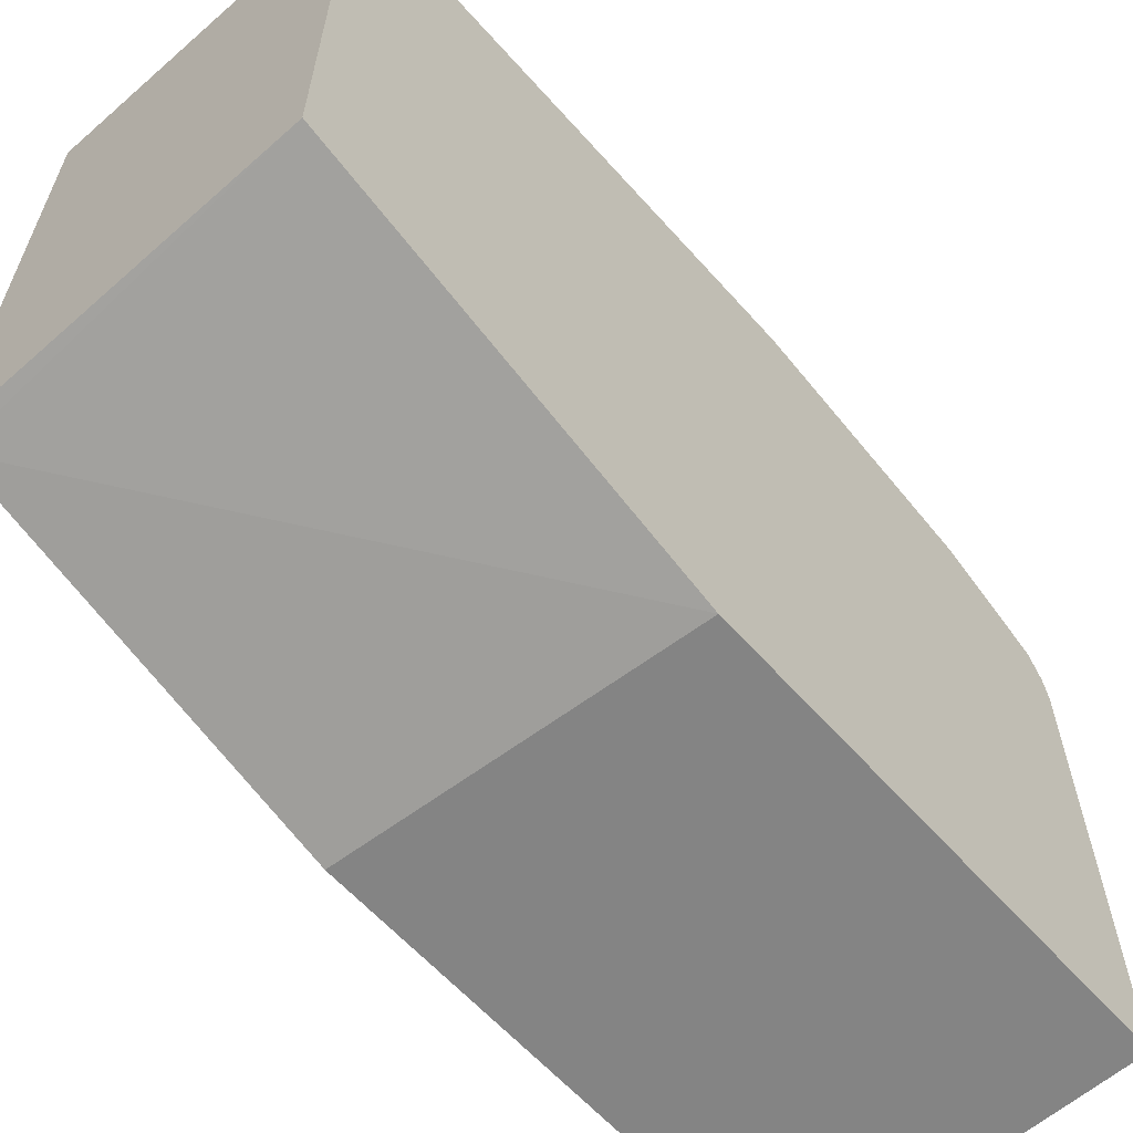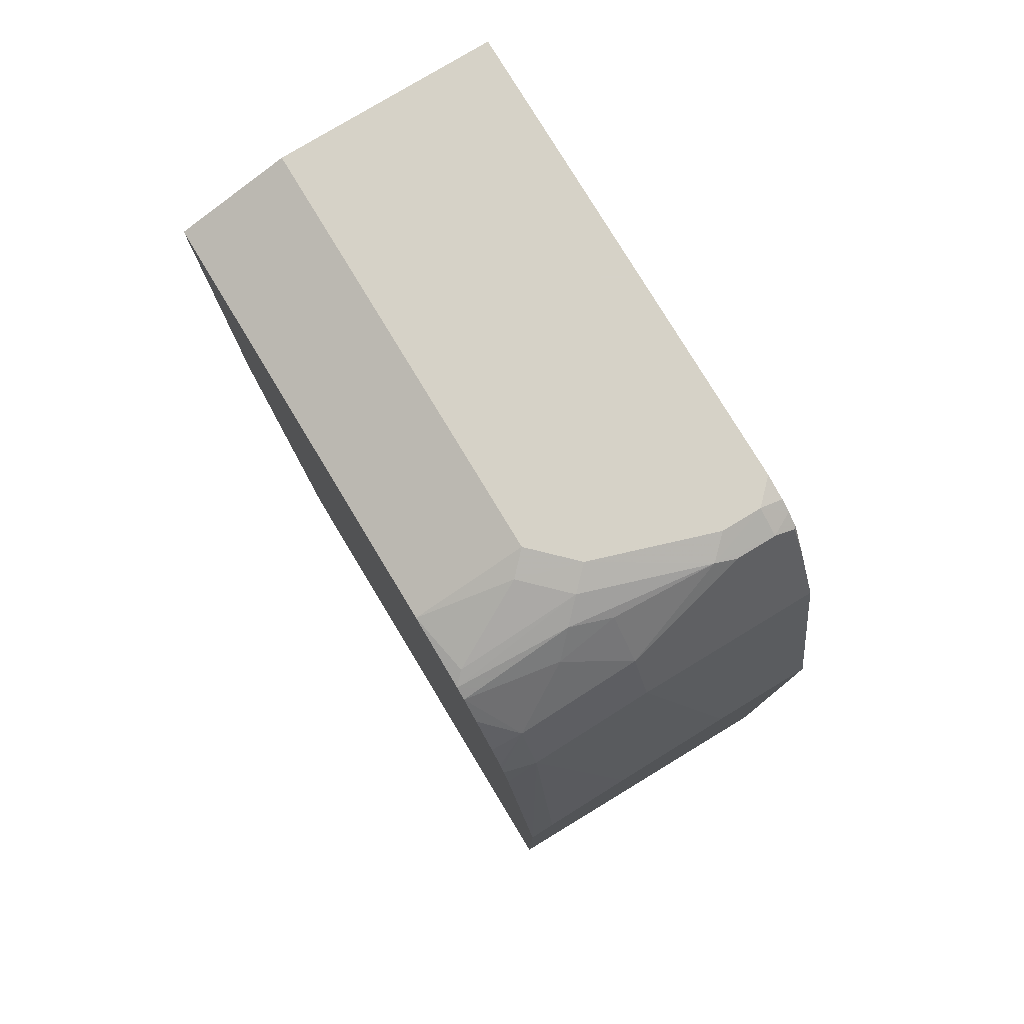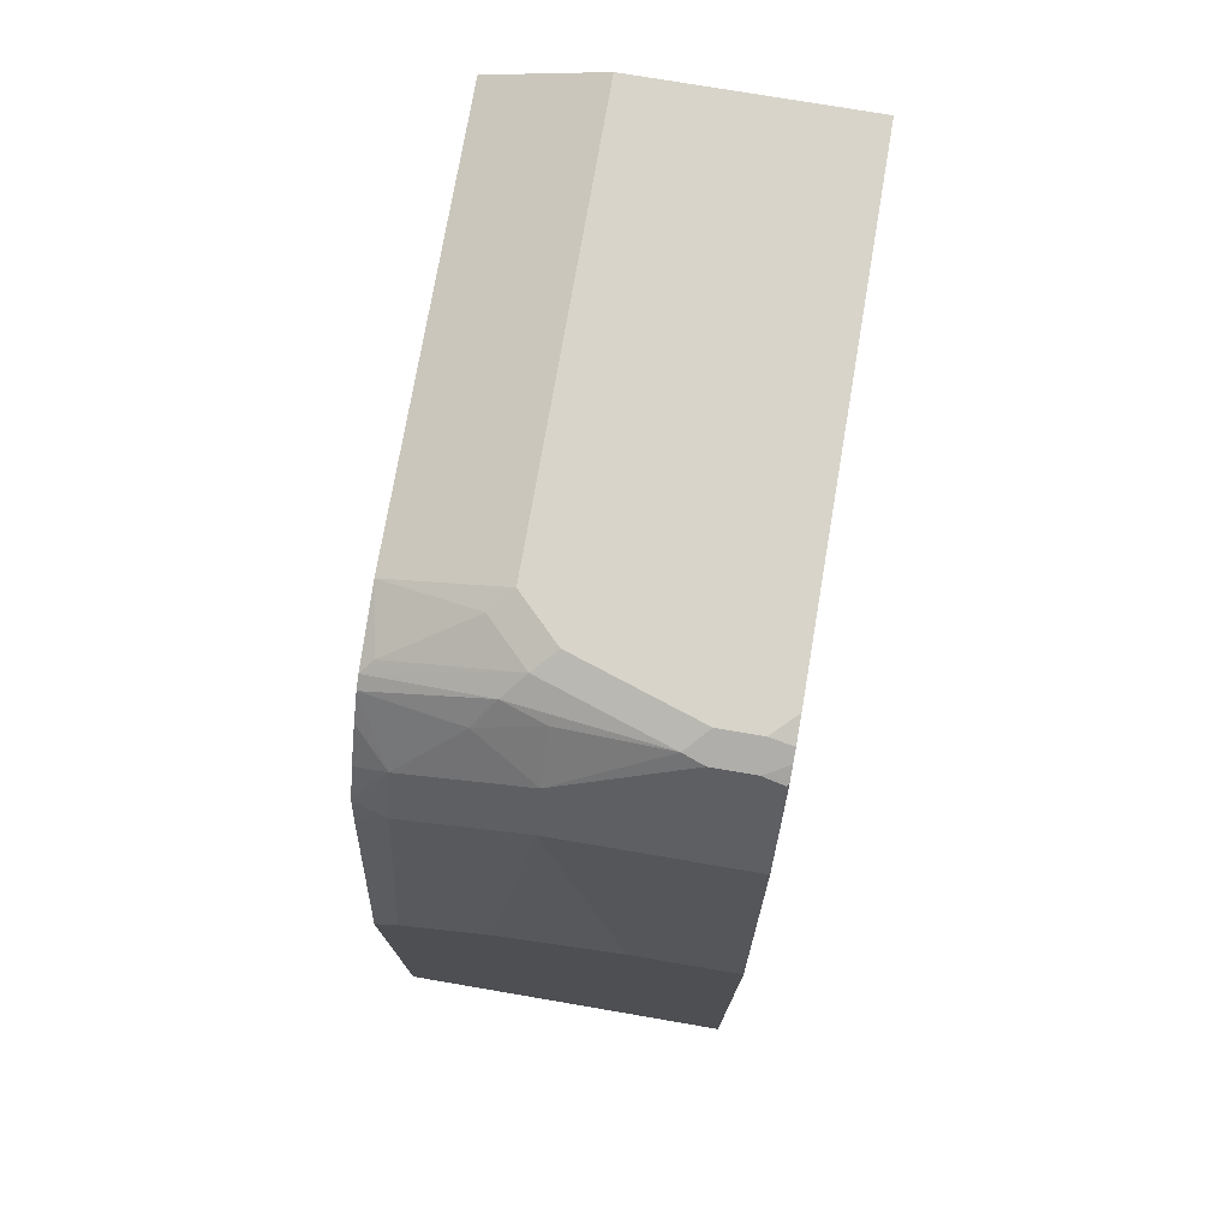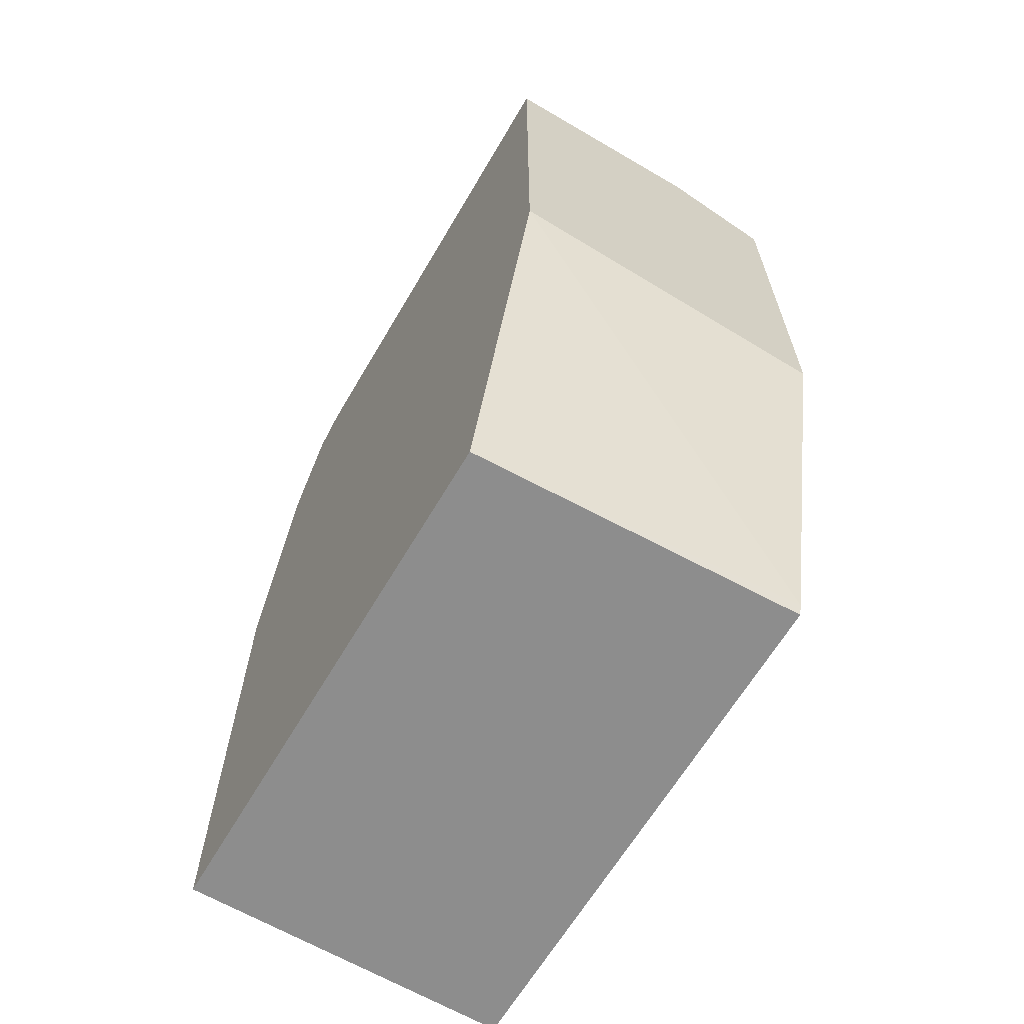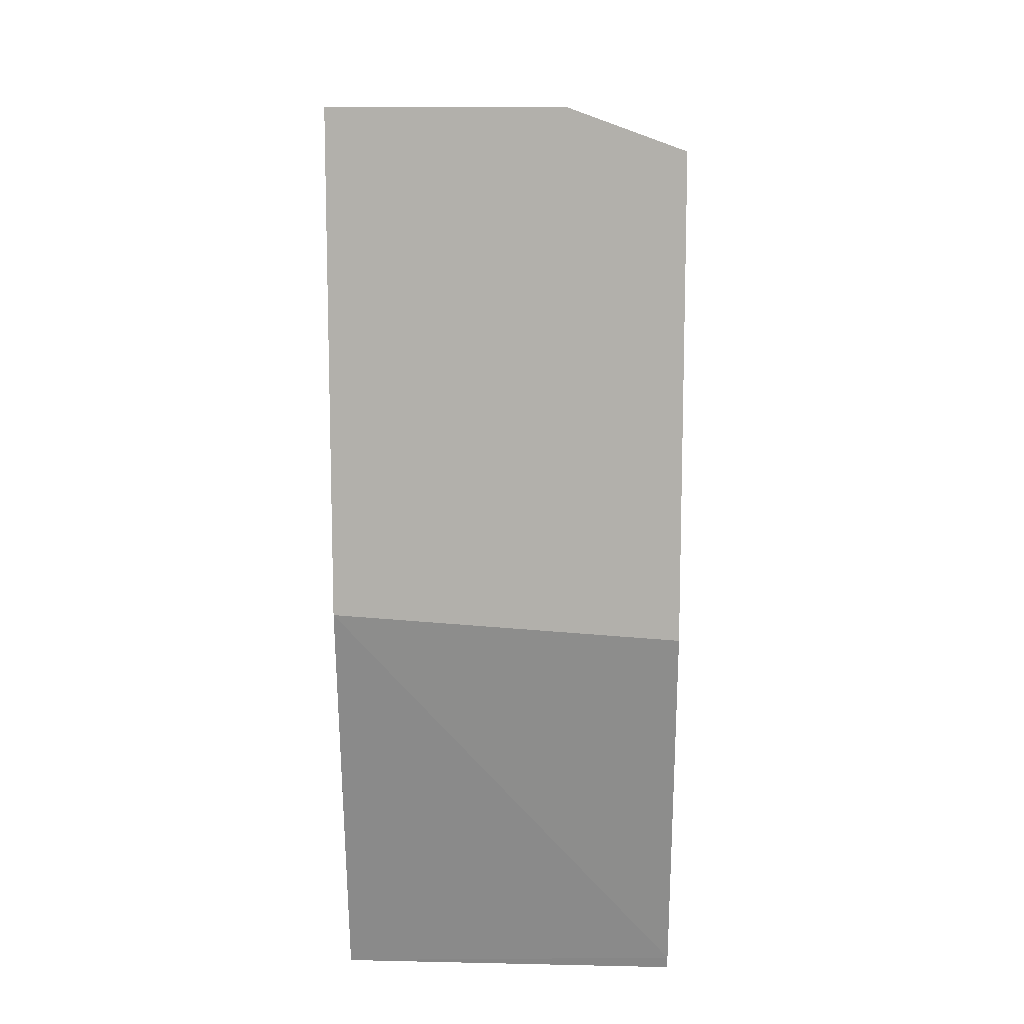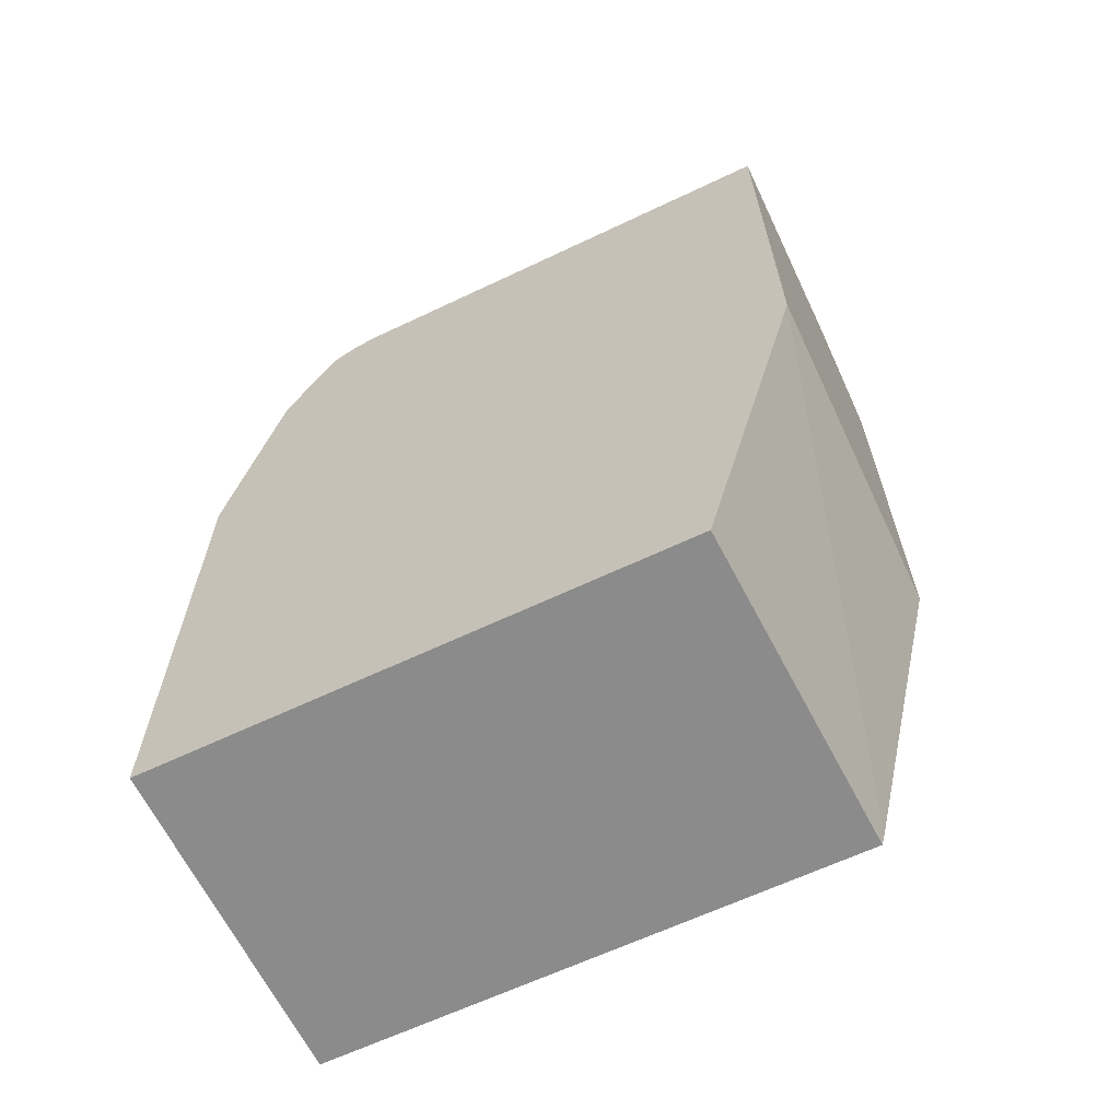
<metadata>
{"format":"obj","ext":"obj","renderer":"f3d","projection":"perspective","resolution":1024,"background":"white","views":[{"elev":-61.3,"azim":-138.5,"up":"+Y"},{"elev":78.5,"azim":148.8,"up":"+Z"},{"elev":75.0,"azim":-170.3,"up":"+Z"},{"elev":-64.6,"azim":-30.5,"up":"+Z"},{"elev":11.3,"azim":1.0,"up":"+Z"},{"elev":-64.0,"azim":-64.4,"up":"+Z"}]}
</metadata>
<code>
v 0.1523 -0.328 -0.02119
v 0.1523 -0.5935 -0.02119
v -0.01082 -0.328 -0.02119
v 0.1523 -0.328 0.1883
v -0.01082 -0.5875 -0.02119
v 0.1523 -0.5951 -0.01522
v -0.01082 -0.328 0.235
v 0.1404 -0.328 0.1996
v 0.1371 -0.3525 0.3329
v 0.1523 -0.3525 0.3177
v -0.01082 -0.6399 0.1763
v 0.1523 -0.6399 0.1645
v 0.03918 -0.328 0.235
v -0.01082 -0.3525 0.3525
v 0.1371 -0.328 0.2013
v 0.09792 -0.328 0.2209
v 0.07834 -0.3525 0.3525
v 0.1371 -0.3591 0.346
v 0.1523 -0.3578 0.3377
v 0.1523 -0.3564 0.3348
v -0.01082 -0.6399 0.4113
v 0.1523 -0.6399 0.3917
v -0.01082 -0.3656 0.3786
v 8.89e-06 -0.3786 0.4047
v 0.01959 -0.3786 0.4047
v 0.07834 -0.3656 0.3786
v 0.1371 -0.3656 0.359
v 0.1523 -0.3596 0.3408
v 0.09792 -0.6399 0.4113
v -0.01082 -0.4025 0.4113
v 0.1523 -0.4309 0.3917
v -0.01082 -0.3773 0.4004
v -0.00978 -0.377 0.4015
v -0.01082 -0.3845 0.4056
v 8.89e-06 -0.3917 0.4113
v 0.02939 -0.3819 0.4064
v 0.1077 -0.3819 0.3868
v 0.07834 -0.3852 0.3982
v 0.1523 -0.3902 0.3792
v 0.1523 -0.3801 0.3685
v 0.1523 -0.3669 0.352
v 0.09792 -0.4309 0.4113
v -0.01082 -0.3904 0.4086
v 0.1523 -0.396 0.3827
v 0.1469 -0.4015 0.3868
v 0.1077 -0.4211 0.4064
v -0.01082 -0.3783 0.402
v 0.01959 -0.3917 0.4113
v 0.07834 -0.4113 0.4113
v 0.08813 -0.4015 0.4064
v 0.09792 -0.3917 0.399
f 26 36 38
f 23 33 24
f 24 33 34
f 24 34 35
f 25 36 26
f 24 36 25
f 26 37 27
f 23 32 33
f 24 35 36
f 22 42 29
f 17 26 18
f 21 48 35
f 21 49 48
f 21 42 49
f 21 29 42
f 19 27 28
f 18 27 19
f 18 26 27
f 17 25 26
f 14 25 17
f 26 38 37
f 21 35 30
f 27 37 39
f 44 50 45
f 27 40 41
f 14 24 25
f 46 50 49
f 45 50 46
f 44 51 50
f 42 46 49
f 39 51 44
f 37 51 39
f 37 38 51
f 36 51 38
f 36 50 51
f 36 49 50
f 36 48 49
f 35 48 36
f 34 43 35
f 33 47 34
f 32 47 33
f 31 46 42
f 31 45 46
f 31 44 45
f 30 35 43
f 27 41 28
f 27 39 40
f 14 23 24
f 22 31 42
f 11 29 21
f 2 6 5
f 1 6 2
f 1 12 6
f 1 22 12
f 1 31 22
f 1 44 31
f 1 39 44
f 1 40 39
f 1 41 40
f 1 28 41
f 3 5 11
f 1 20 19
f 1 4 10
f 1 8 4
f 1 15 8
f 1 16 15
f 1 13 16
f 1 7 13
f 1 3 7
f 1 5 3
f 1 2 5
f 13 17 16
f 1 10 20
f 3 11 21
f 1 19 28
f 3 30 43
f 3 21 30
f 11 22 29
f 11 12 22
f 9 20 10
f 9 19 20
f 9 18 19
f 9 17 18
f 9 15 16
f 8 15 9
f 7 17 13
f 7 14 17
f 9 16 17
f 3 34 47
f 5 6 11
f 4 9 10
f 4 8 9
f 3 14 7
f 3 23 14
f 3 32 23
f 3 47 32
f 6 12 11
f 3 43 34

</code>
